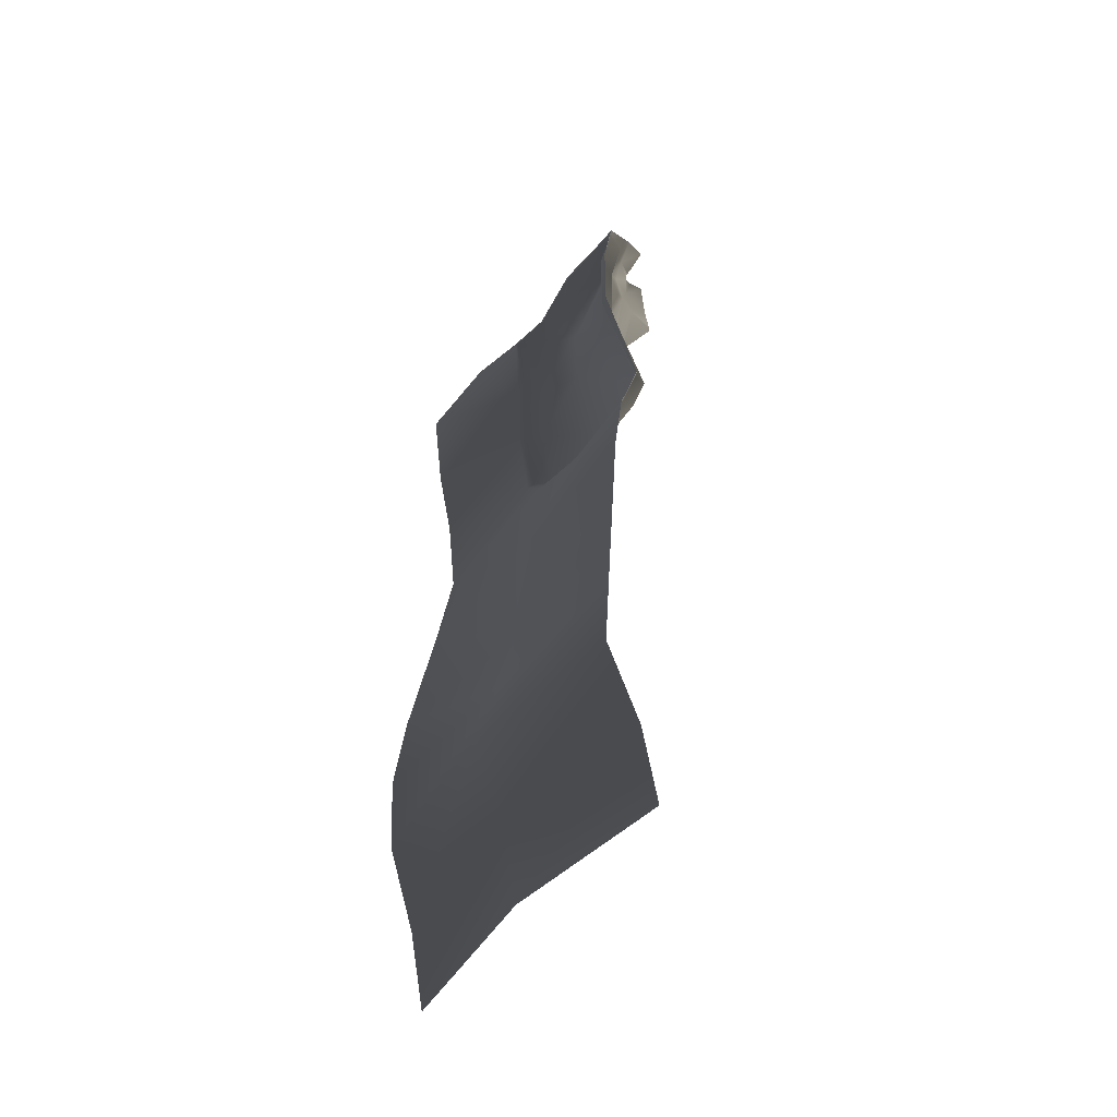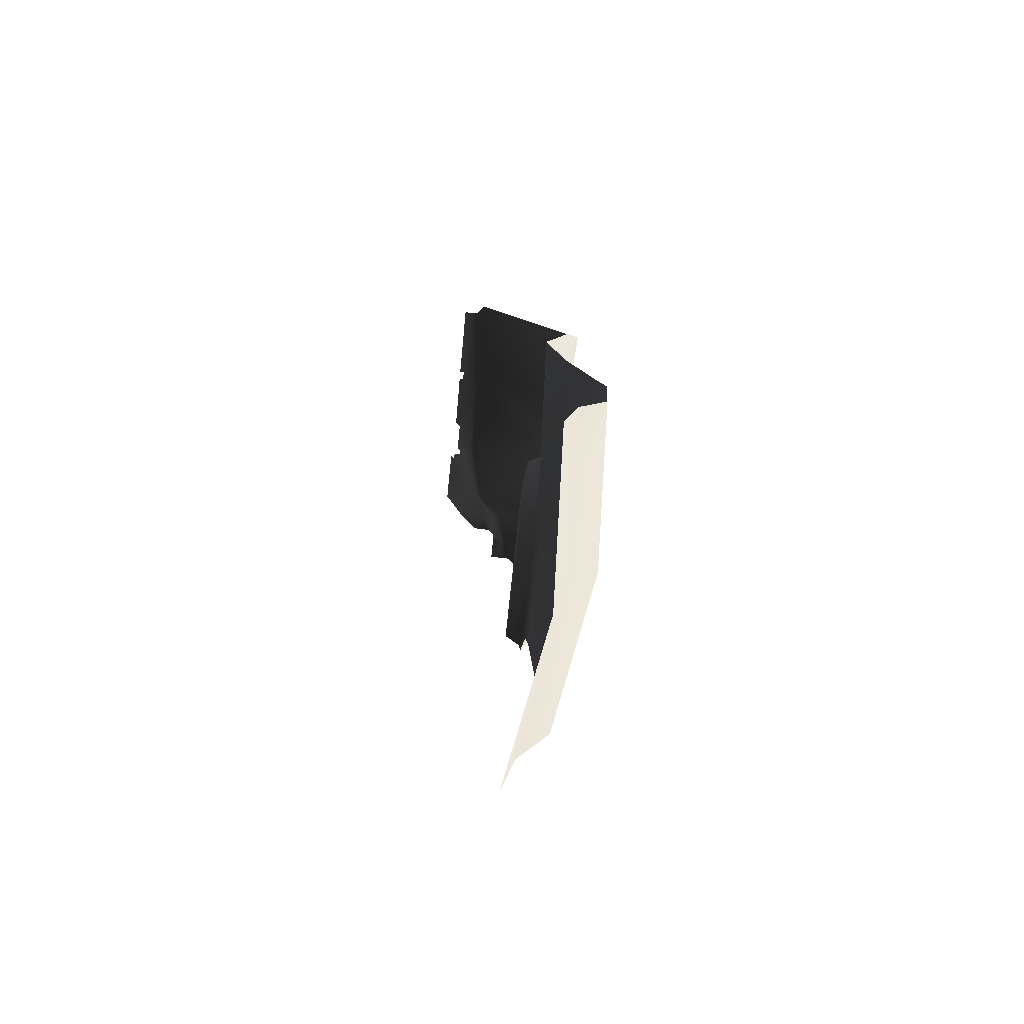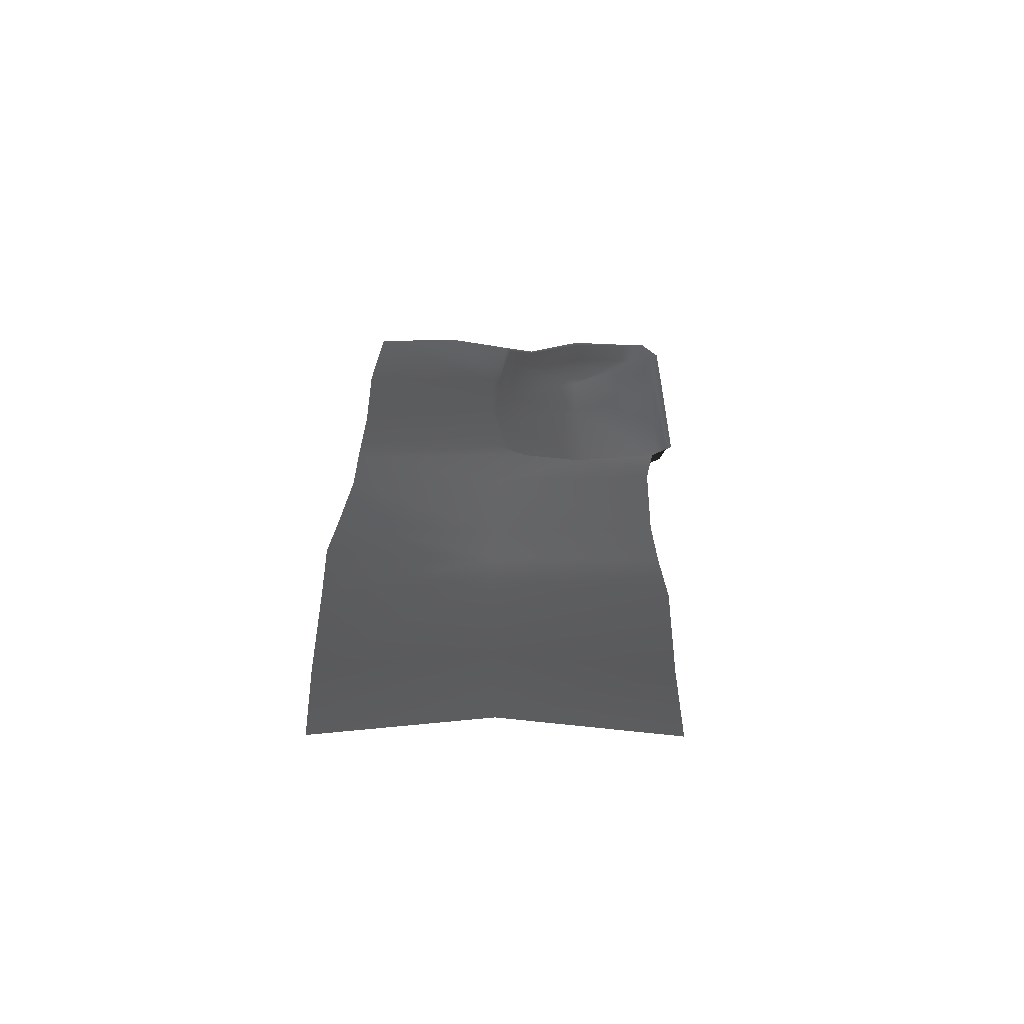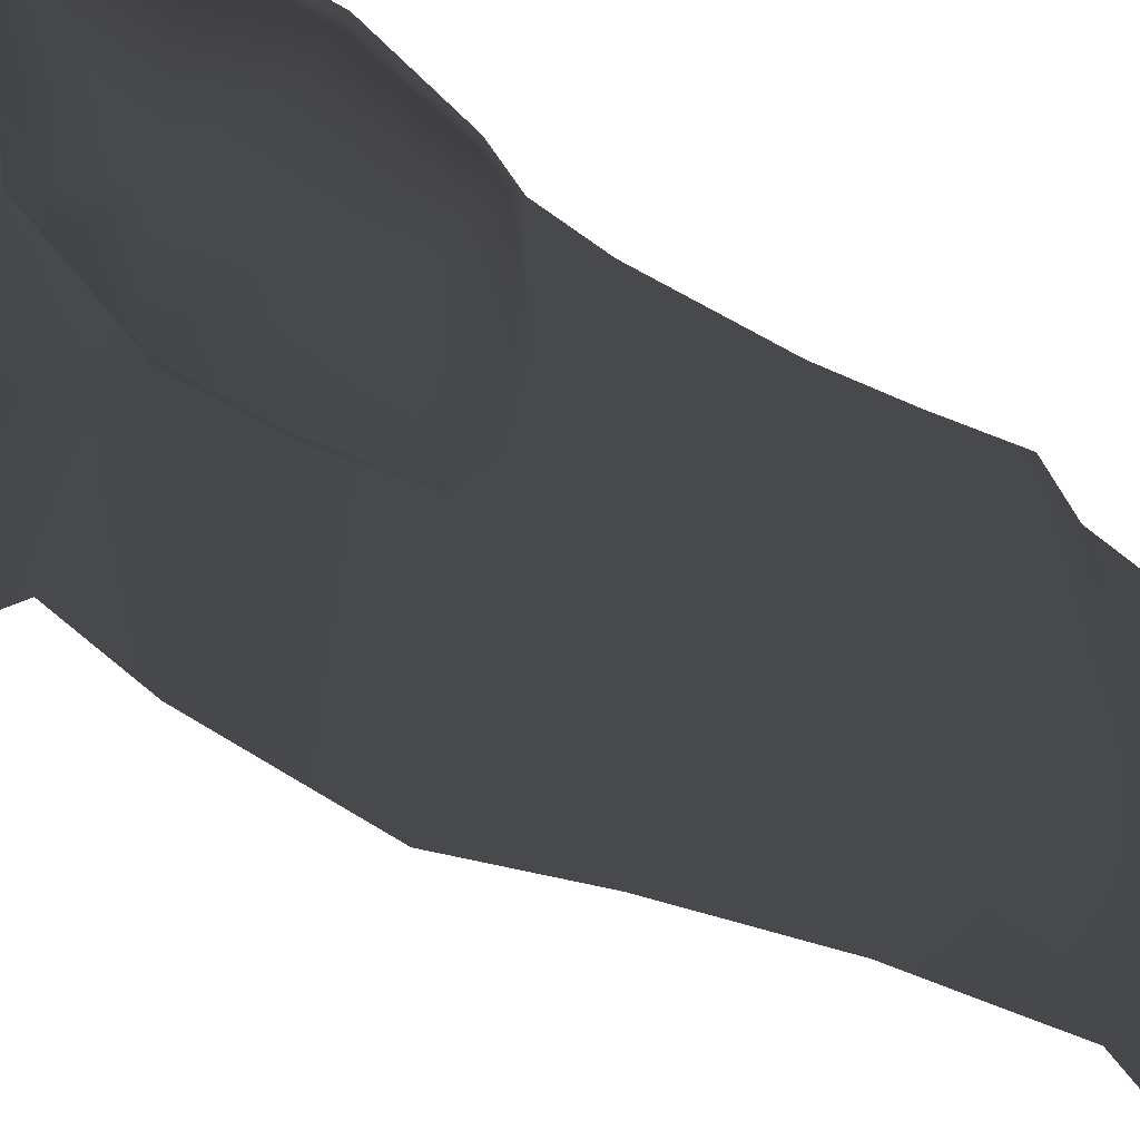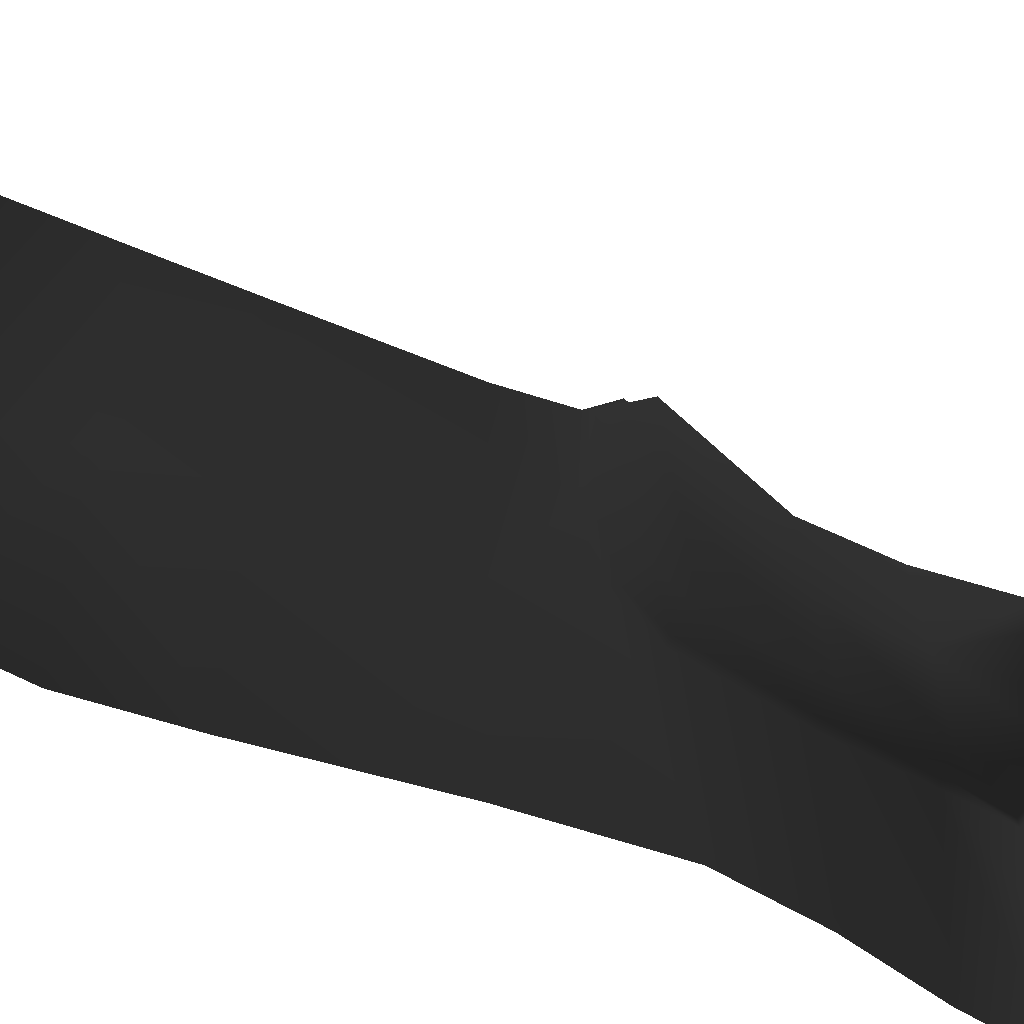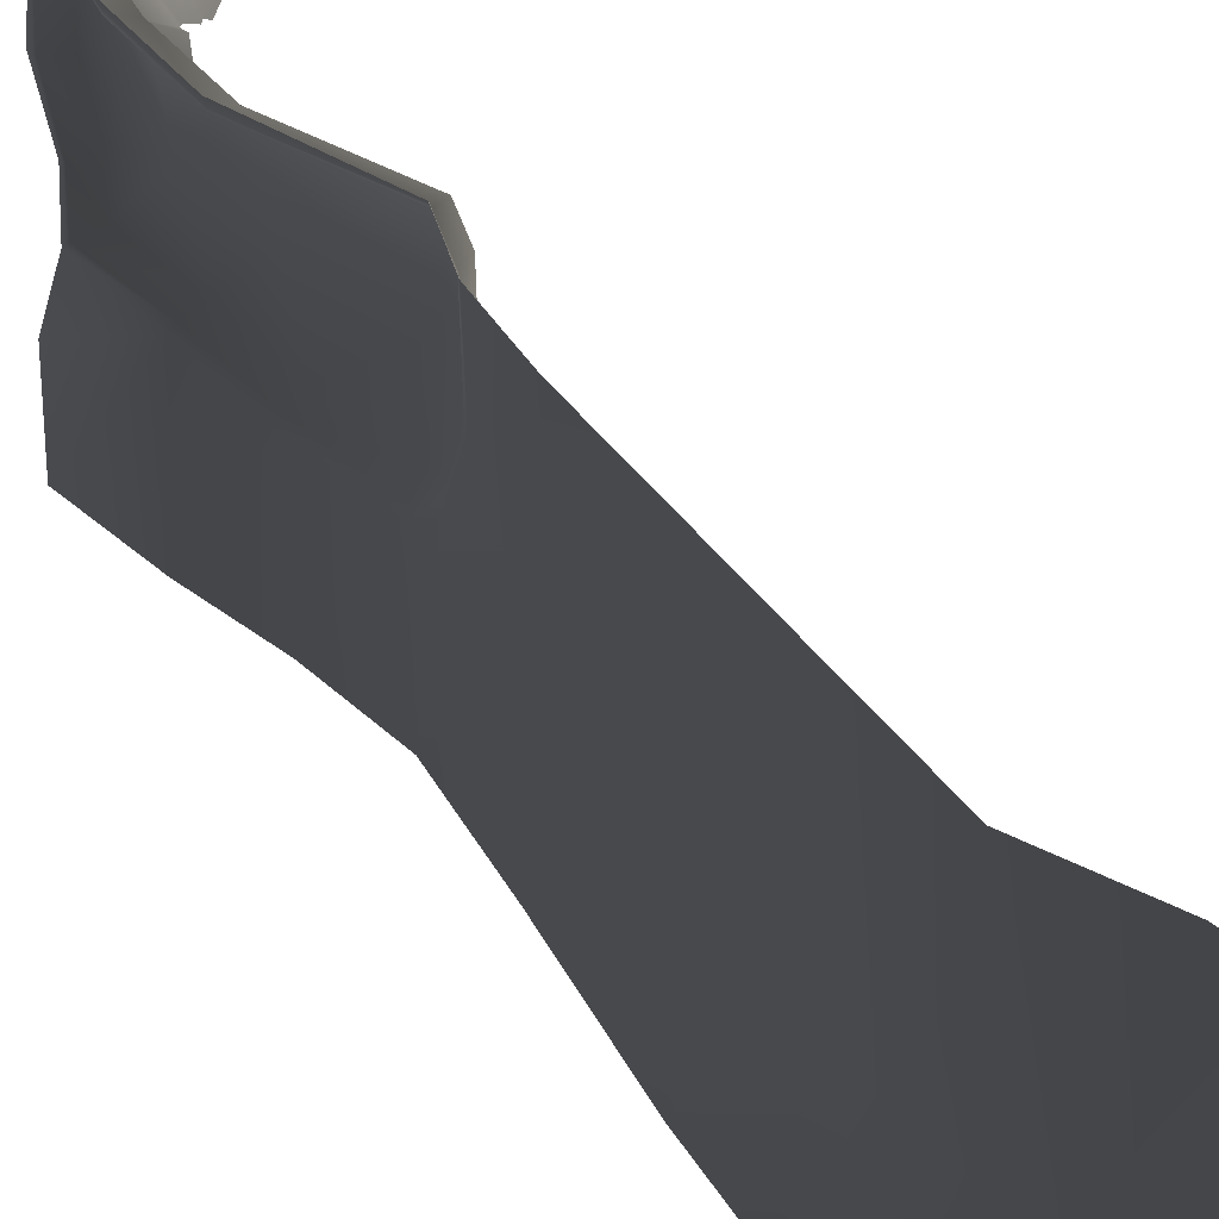
<metadata>
{"format":"obj","ext":"obj","renderer":"f3d","projection":"perspective","resolution":1024,"background":"white","views":[{"elev":-50.4,"azim":146.8,"up":"+Z"},{"elev":-77.9,"azim":-5.4,"up":"+Z"},{"elev":-63.2,"azim":93.7,"up":"+Z"},{"elev":-25.3,"azim":43.7,"up":"+Y"},{"elev":-51.1,"azim":-119.1,"up":"+Y"},{"elev":44.7,"azim":142.7,"up":"+Y"}]}
</metadata>
<code>
g
v 110.3 18.15 -292
v 110.3 18.09 -296
v 110.4 18.57 -296
v 110.4 18.62 -292
v 106.8 17.03 -286.5
v 106.8 15.72 -286.7
v 107.4 16.01 -286.4
v 107.6 17.11 -286.1
v 107.4 16.01 -286.4
v 107.6 16 -286.5
v 107.9 17.14 -286.1
v 109.3 16.89 -287.2
v 109.4 17.98 -287.8
v 109.3 16.94 -287.4
v 109.4 17.86 -288
v 110.4 18.62 -292
v 110.3 18.15 -292
v 109.1 9.182 -328
v 107.6 17.05 -328
v 108.3 17.03 -324
v 109.8 9.162 -324
v 109.9 17.09 -320
v 111.3 9.207 -320
v 109.5 16.91 -316
v 110.2 9.097 -316
v 109.2 16.82 -312
v 109.4 9.057 -312
v 109.2 9.232 -305.6
v 109 17.07 -305.7
v 109 13.46 -303.1
v 108.9 17.55 -302.9
v 108.7 17.52 -302.5
v 108.8 13.46 -302.7
v 108.6 18.39 -301.5
v 108.8 18.66 -301.6
v 110.3 18.09 -296
v 110.4 18.57 -296
v 106.3 15.22 -286.6
v 106 14.44 -286.3
v 106.5 15.29 -286.6
v 105.5 15.22 -286.5
v 104.6 14.34 -287.1
v 103.8 13.47 -286.6
v 103.7 13.4 -286.5
v 104.7 13.25 -285.6
v 104 13.66 -286.7
v 104.7 13.25 -285.6
v 103.6 13.27 -286.6
v 104 13.72 -286.7
v 104.6 14.34 -287.1
v 103.6 13.12 -286.5
v 106 14.44 -286.3
v 103.6 10.83 -285.3
v 103.7 11.17 -285.3
v 105.4 13.34 -284.8
v 104.1 10.72 -284.8
v 103.8 10.96 -285.2
v 103.8 10.72 -285.1
v 103.7 10.96 -285.3
v 104.7 13.25 -285.6
v 104.1 10.53 -284.6
v 103.7 11.17 -285.3
v 103.6 10.83 -285.3
v 104.7 13.25 -285.6
v 104.7 10.49 -283.7
v 103.9 10.38 -284.8
v 103.9 8.952 -284.9
v 103.9 8.867 -284.9
v 106.7 14.53 -285.5
v 106.5 15.29 -286.6
v 105 10.53 -283.6
v 107.4 16.01 -286.4
v 106.7 15.47 -286.6
v 106.8 15.72 -286.7
v 105.8 13.45 -284.9
v 107 14.46 -285.3
v 107.6 16 -286.5
v 109.6 13.93 -287.1
v 109.3 16.89 -287.2
v 109.4 11.13 -287.8
v 109.6 13.96 -287.5
v 109.3 16.94 -287.4
v 109.4 11.2 -288
v 108.7 13.97 -287.9
v 108.6 11.43 -288.4
v 108.5 16.71 -287.8
v 109.4 17.86 -288
v 108.9 13.66 -292.2
v 108.6 17.56 -288.4
v 110.3 18.15 -292
v 109.4 17.82 -292.2
v 110.3 18.09 -296
v 109.4 17.76 -295.8
v 108.6 18.39 -301.5
v 109.2 10.19 -289.3
v 107.9 18.04 -301.1
v 108.7 17.52 -302.5
v 108.8 13.58 -295.8
v 108.4 9.491 -292.2
v 110 9.861 -289
v 108.2 9.399 -295.8
v 110.2 9.647 -288.9
v 109.2 9.099 -292
v 104.9 7.518 -284.1
v 107.9 13.94 -300.6
v 104.6 7.448 -284.2
v 103.7 8.717 -285
v 103.7 8.714 -285
v 103.7 7.315 -285.2
v 103.7 6.155 -285.6
v 103.7 5.687 -285.7
v 103.9 5.682 -285.5
v 104.5 4.951 -285
v 103.9 5.254 -285.6
v 105 4.904 -285.2
v 104.1 1.431 -285.5
v 103.7 5.254 -285.8
v 103.7 1.391 -285.9
v 104.4 1.397 -285.6
v 104.7 4.893 -285
v 104.8 0.9185 -285.9
v 110.6 6.474 -288
v 110.8 2.086 -288.1
v 109.4 8.796 -292
v 110 1.506 -292
v 109 9 -295.9
v 109.2 8.695 -296
v 109.1 1.447 -296
v 108 9.833 -300.1
v 108.8 9.467 -300.5
v 108.9 9.171 -300.5
v 108.5 1.201 -300
v 108.1 11.01 -301.4
v 108.9 10.75 -301.9
v 109 10.61 -302.2
v 108 13.5 -302.2
v 107.9 17.24 -302
v 108.8 13.46 -302.7
v 109 13.46 -303.1
v 109.2 9.232 -305.6
v 109.5 1.465 -305.3
v 109.4 9.057 -312
v 110.7 1.422 -312
v 110.2 9.097 -316
v 111.1 1.219 -316
v 110.9 1.344 -320
v 111.3 9.207 -320
v 109.4 1.127 -324
v 109.8 9.162 -324
v 108.7 1.193 -328
v 109.1 9.182 -328
g rend_exterior_exterior_ground_19.part0
f 1 2 3
f 3 4 1
f 5 6 7
f 7 8 5
f 8 9 10
f 10 11 8
f 11 10 12
f 12 13 11
f 13 12 14
f 14 15 13
f 16 13 15
f 15 17 16
f 18 19 20
f 20 21 18
f 21 20 22
f 22 23 21
f 23 22 24
f 24 25 23
f 25 24 26
f 26 27 25
f 28 27 26
f 26 29 28
f 30 28 29
f 29 31 30
f 32 33 30
f 30 31 32
f 34 32 31
f 31 35 34
f 36 34 35
f 35 37 36
f 38 39 40
f 38 41 39
f 42 39 41
f 1 2 3
g rend_exterior_exterior_ground_19.part1
f 43 44 45
f 46 43 47
f 44 48 47
f 49 46 47
f 49 47 50
f 48 51 47
f 47 52 50
f 51 53 54
f 54 47 51
f 52 47 55
f 55 47 56
f 57 56 47
f 57 58 56
f 59 57 60
f 55 56 61
f 62 63 59
f 59 64 62
f 61 65 55
f 61 66 65
f 66 67 65
f 65 67 68
f 55 69 52
f 70 52 69
f 55 65 71
f 70 69 72
f 72 73 70
f 72 74 73
f 69 55 75
f 71 75 55
f 72 69 76
f 75 76 69
f 76 77 72
f 77 76 78
f 75 78 76
f 78 79 77
f 75 71 80
f 80 78 75
f 79 78 81
f 81 82 79
f 78 80 83
f 83 81 78
f 82 81 84
f 81 83 85
f 85 84 81
f 84 86 82
f 87 82 86
f 85 88 84
f 88 86 84
f 86 89 87
f 89 86 88
f 90 87 89
f 89 91 90
f 88 91 89
f 92 90 91
f 91 93 92
f 93 91 88
f 94 92 93
f 88 85 95
f 95 85 83
f 93 96 94
f 97 94 96
f 88 98 93
f 96 93 98
f 95 99 88
f 98 88 99
f 83 100 95
f 99 95 100
f 100 83 80
f 99 101 98
f 80 102 100
f 102 80 71
f 100 103 99
f 103 100 102
f 101 99 103
f 71 104 102
f 104 71 65
f 105 98 101
f 98 105 96
f 65 106 104
f 106 65 68
f 106 68 107
f 106 107 108
f 108 109 106
f 109 110 106
f 106 110 111
f 106 111 112
f 113 106 112
f 112 114 113
f 115 104 106
f 102 104 115
f 114 116 113
f 114 117 116
f 117 118 116
f 113 116 119
f 119 120 113
f 113 120 106
f 106 120 115
f 120 119 121
f 121 115 120
f 122 115 121
f 115 122 102
f 121 123 122
f 124 102 122
f 122 123 124
f 102 124 103
f 125 124 123
f 126 103 124
f 103 126 101
f 127 124 125
f 124 127 126
f 125 128 127
f 129 101 126
f 101 129 105
f 130 126 127
f 126 130 129
f 131 127 128
f 127 131 130
f 128 132 131
f 133 129 130
f 105 129 133
f 134 130 131
f 130 134 133
f 135 131 132
f 131 135 134
f 133 136 105
f 136 133 134
f 105 136 137
f 137 96 105
f 96 137 97
f 138 97 137
f 137 136 138
f 134 138 136
f 138 134 135
f 135 139 138
f 135 140 139
f 132 140 135
f 141 140 132
f 142 140 141
f 141 143 142
f 144 142 143
f 143 145 144
f 144 145 146
f 146 147 144
f 147 146 148
f 148 149 147
f 149 148 150
f 150 151 149
f 43 44 45

</code>
